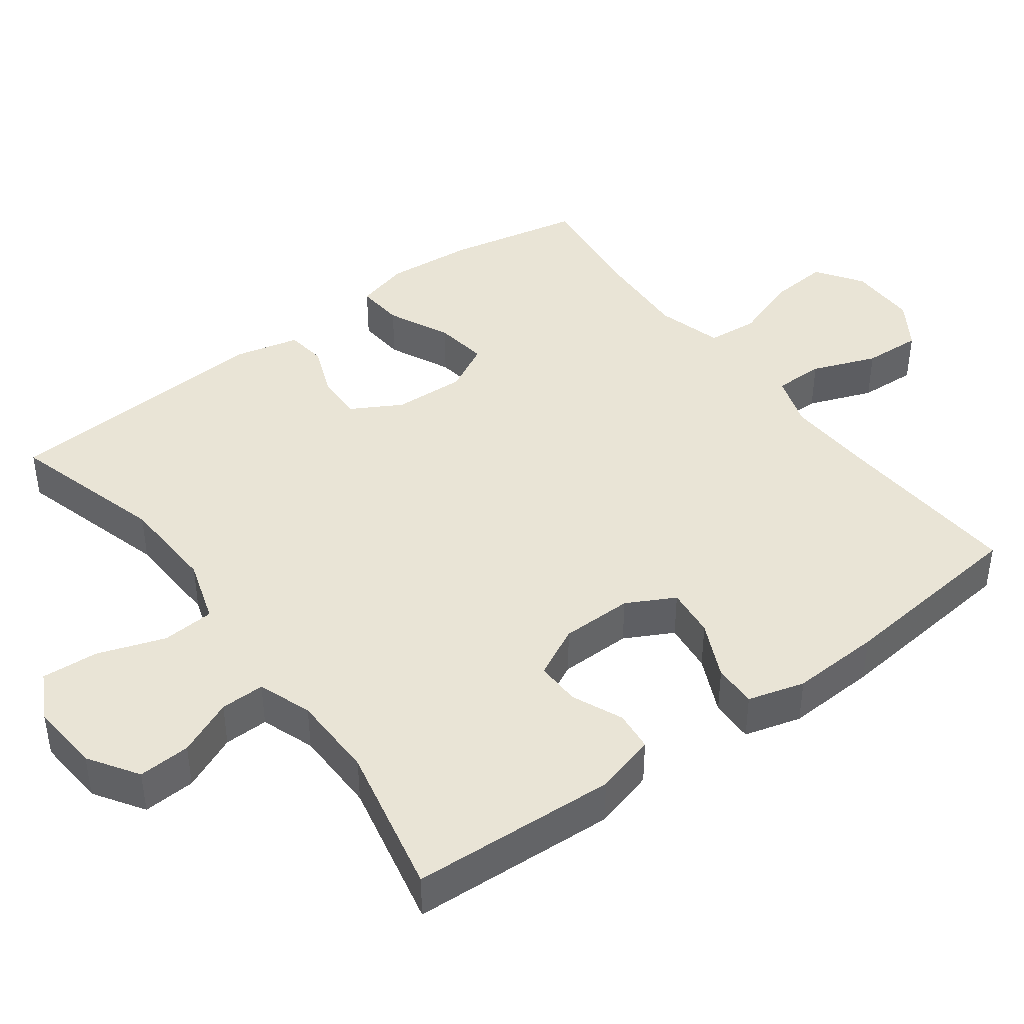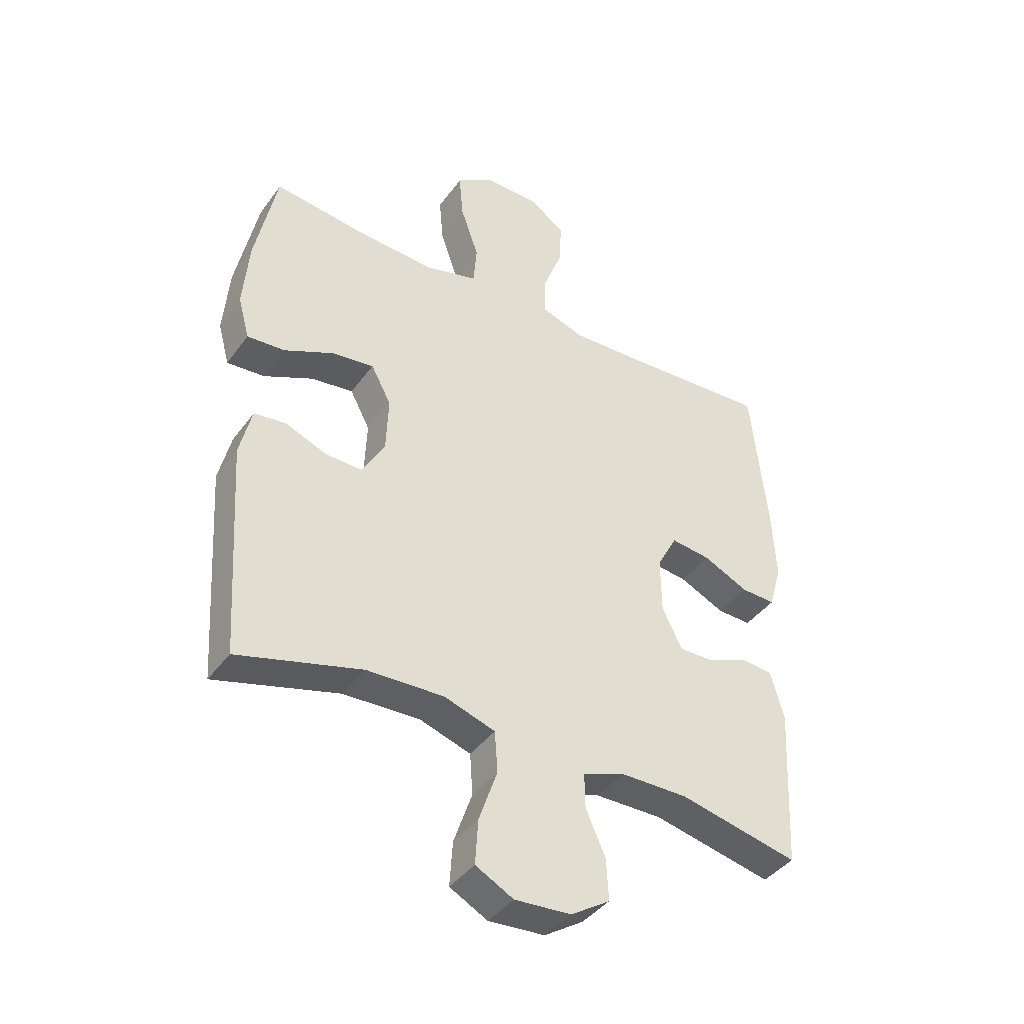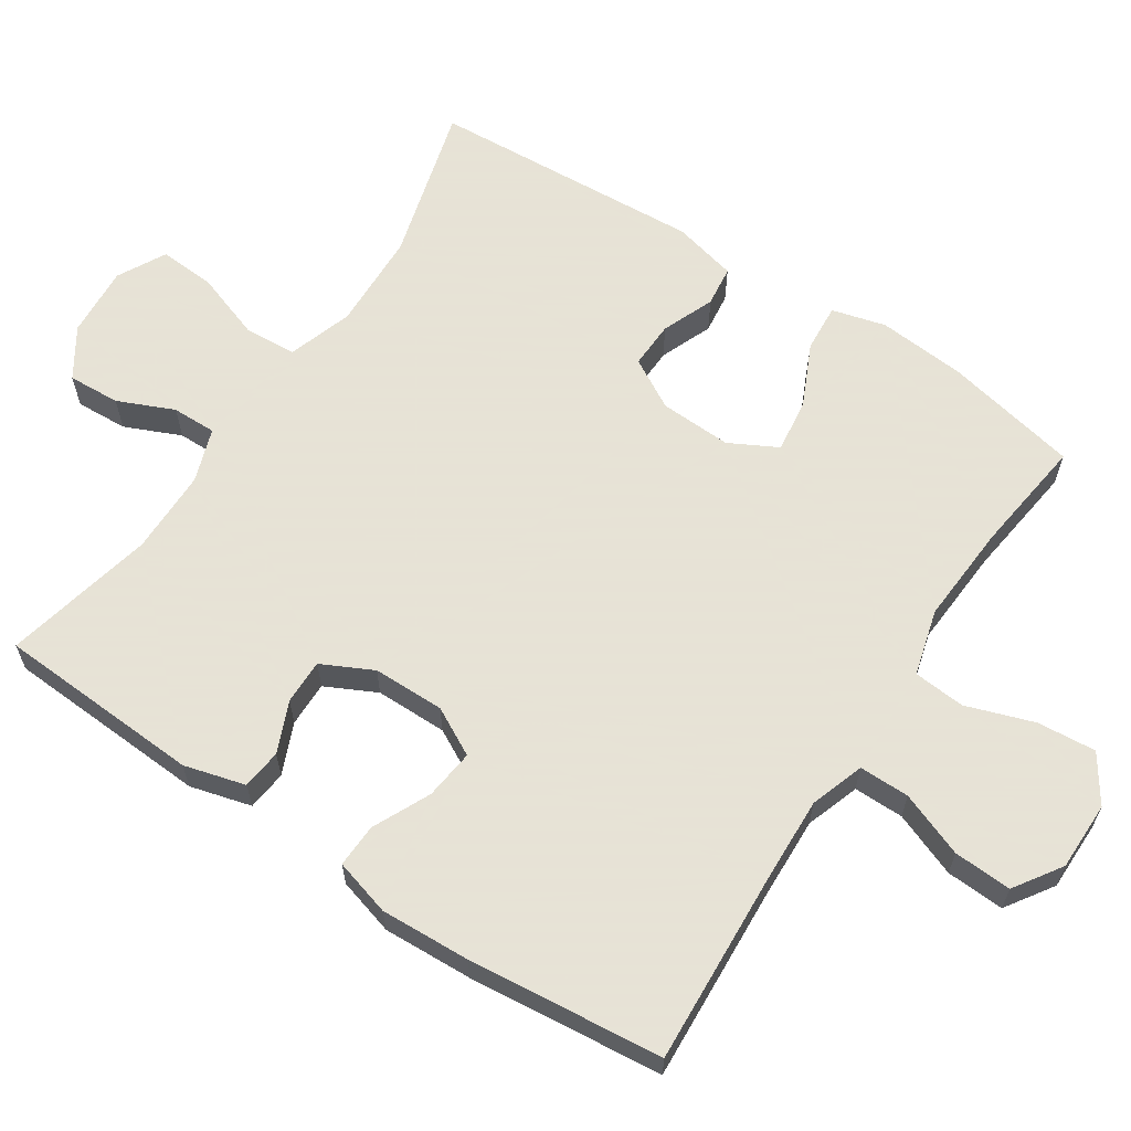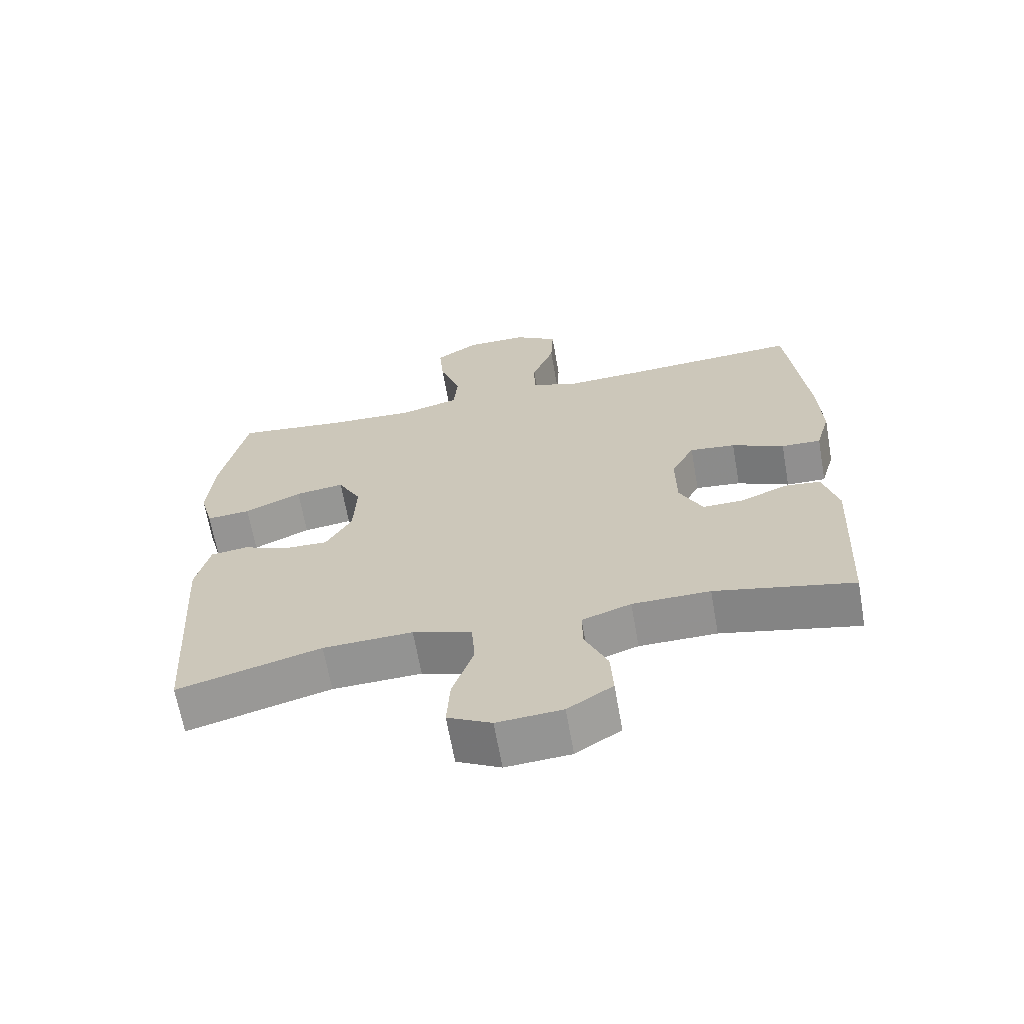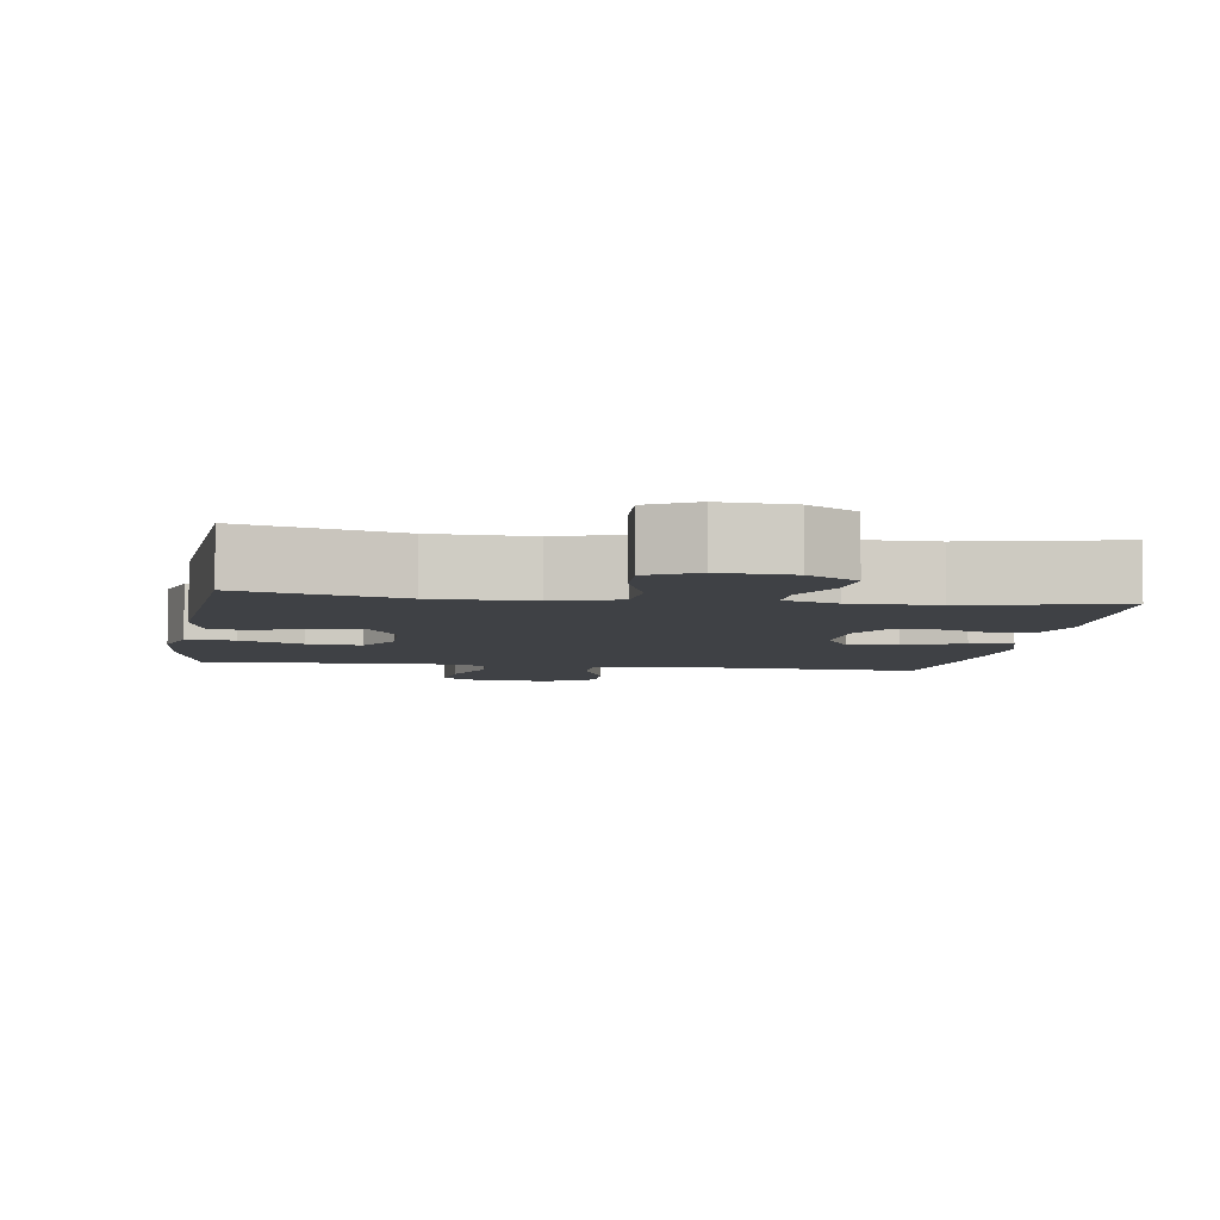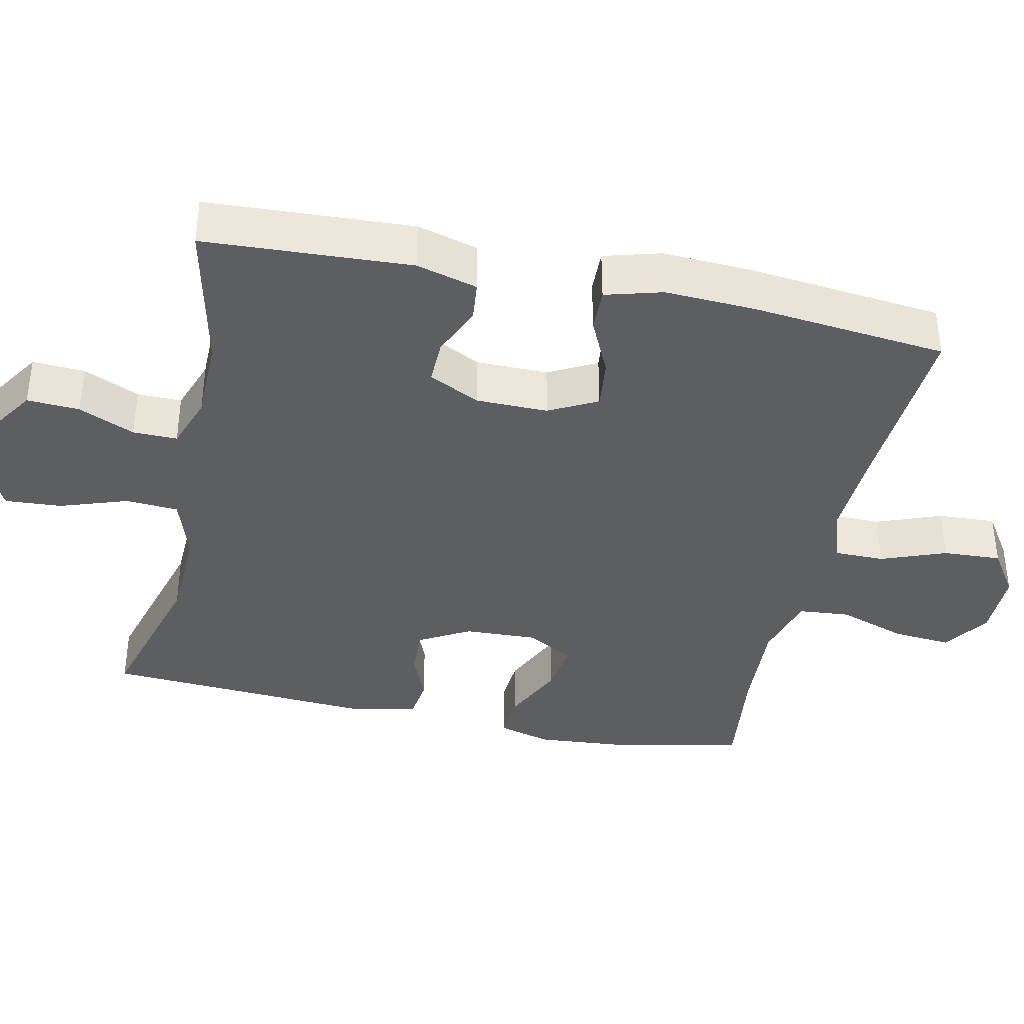
<metadata>
{"format":"obj","ext":"obj","renderer":"f3d","projection":"perspective","resolution":1024,"background":"white","views":[{"elev":42.4,"azim":-126.8,"up":"+Y"},{"elev":-41.0,"azim":147.3,"up":"+Z"},{"elev":62.8,"azim":-56.5,"up":"+Y"},{"elev":-66.0,"azim":-170.0,"up":"+Z"},{"elev":-5.4,"azim":171.4,"up":"+Y"},{"elev":-37.9,"azim":-102.2,"up":"+Y"}]}
</metadata>
<code>
v -0.5 0.07 0.5
v -0.234 0.07 0.484
v -0.116 0.07 0.479
v -0.042 0.07 0.504
v -0.042 0.07 0.573
v -0.076 0.07 0.662
v -0.08 0.07 0.742
v -0.015 0.07 0.785
v 0.08 0.07 0.785
v 0.144 0.07 0.742
v 0.137 0.07 0.661
v 0.105 0.07 0.568
v 0.111 0.07 0.497
v 0.202 0.07 0.472
v 0.339 0.07 0.48
v 0.5 0.07 0.5
v 0.538 0.07 0.315
v 0.548 0.07 0.194
v 0.528 0.07 0.12
v 0.462 0.07 0.125
v 0.376 0.07 0.165
v 0.302 0.07 0.175
v 0.267 0.07 0.109
v 0.271 0.07 0.01
v 0.31 0.07 -0.059
v 0.375 0.07 -0.057
v 0.447 0.07 -0.028
v 0.503 0.07 -0.035
v 0.524 0.07 -0.123
v 0.5 0.07 -0.5
v 0.284 0.07 -0.44
v 0.149 0.07 -0.435
v 0.06 0.07 -0.464
v 0.055 0.07 -0.536
v 0.087 0.07 -0.629
v 0.092 0.07 -0.707
v 0.026 0.07 -0.742
v -0.072 0.07 -0.735
v -0.14 0.07 -0.691
v -0.136 0.07 -0.619
v -0.102 0.07 -0.542
v -0.101 0.07 -0.481
v -0.175 0.07 -0.455
v -0.292 0.07 -0.454
v -0.5 0.07 -0.5
v -0.515 0.07 -0.217
v -0.492 0.07 -0.133
v -0.437 0.07 -0.127
v -0.367 0.07 -0.157
v -0.305 0.07 -0.158
v -0.27 0.07 -0.088
v -0.269 0.07 0.011
v -0.304 0.07 0.077
v -0.373 0.07 0.069
v -0.452 0.07 0.032
v -0.512 0.07 0.03
v -0.534 0.07 0.108
v -0.528 0.07 0.232
v -0.5 0 0.5
v -0.234 0 0.484
v -0.116 0 0.479
v -0.042 0 0.504
v -0.042 0 0.573
v -0.076 0 0.662
v -0.08 0 0.742
v -0.015 0 0.785
v 0.08 0 0.785
v 0.144 0 0.742
v 0.137 0 0.661
v 0.105 0 0.568
v 0.111 0 0.497
v 0.202 0 0.472
v 0.339 0 0.48
v 0.5 0 0.5
v 0.538 0 0.315
v 0.548 0 0.194
v 0.528 0 0.12
v 0.462 0 0.125
v 0.376 0 0.165
v 0.302 0 0.175
v 0.267 0 0.109
v 0.271 0 0.01
v 0.31 0 -0.059
v 0.375 0 -0.057
v 0.447 0 -0.028
v 0.503 0 -0.035
v 0.524 0 -0.123
v 0.5 0 -0.5
v 0.284 0 -0.44
v 0.149 0 -0.435
v 0.06 0 -0.464
v 0.055 0 -0.536
v 0.087 0 -0.629
v 0.092 0 -0.707
v 0.026 0 -0.742
v -0.072 0 -0.735
v -0.14 0 -0.691
v -0.136 0 -0.619
v -0.102 0 -0.542
v -0.101 0 -0.481
v -0.175 0 -0.455
v -0.292 0 -0.454
v -0.5 0 -0.5
v -0.515 0 -0.217
v -0.492 0 -0.133
v -0.437 0 -0.127
v -0.367 0 -0.157
v -0.305 0 -0.158
v -0.27 0 -0.088
v -0.269 0 0.011
v -0.304 0 0.077
v -0.373 0 0.069
v -0.452 0 0.032
v -0.512 0 0.03
v -0.534 0 0.108
v -0.528 0 0.232
f 57 58 1 2
f 54 55 56 57
f 53 54 57 2
f 52 53 2 3
f 51 52 3 4
f 46 47 48 49
f 44 45 46 49
f 43 44 49 50
f 42 43 50 51
f 38 39 40 41
f 38 41 42
f 37 38 42
f 34 35 36 37
f 33 34 37 42
f 32 33 42 51
f 28 29 30 31
f 26 27 28 31
f 25 26 31 32
f 24 25 32 51
f 18 19 20 21
f 18 21 22
f 15 16 17 18
f 14 15 18 22
f 13 14 22 23
f 9 10 11 12
f 9 12 13
f 8 9 13
f 5 6 7 8
f 4 5 8 13
f 23 24 51
f 4 13 23 51
f 60 59 116 115
f 115 114 113 112
f 60 115 112 111
f 61 60 111 110
f 62 61 110 109
f 107 106 105 104
f 107 104 103 102
f 108 107 102 101
f 109 108 101 100
f 99 98 97 96
f 100 99 96
f 100 96 95
f 95 94 93 92
f 100 95 92 91
f 109 100 91 90
f 89 88 87 86
f 89 86 85 84
f 90 89 84 83
f 109 90 83 82
f 79 78 77 76
f 80 79 76
f 76 75 74 73
f 80 76 73 72
f 81 80 72 71
f 70 69 68 67
f 71 70 67
f 71 67 66
f 66 65 64 63
f 71 66 63 62
f 109 82 81
f 109 81 71 62
f 1 59 60 2
f 2 60 61 3
f 3 61 62 4
f 4 62 63 5
f 5 63 64 6
f 6 64 65 7
f 7 65 66 8
f 8 66 67 9
f 9 67 68 10
f 10 68 69 11
f 11 69 70 12
f 12 70 71 13
f 13 71 72 14
f 14 72 73 15
f 15 73 74 16
f 16 74 75 17
f 17 75 76 18
f 18 76 77 19
f 19 77 78 20
f 20 78 79 21
f 21 79 80 22
f 22 80 81 23
f 23 81 82 24
f 24 82 83 25
f 25 83 84 26
f 26 84 85 27
f 27 85 86 28
f 28 86 87 29
f 29 87 88 30
f 30 88 89 31
f 31 89 90 32
f 32 90 91 33
f 33 91 92 34
f 34 92 93 35
f 35 93 94 36
f 36 94 95 37
f 37 95 96 38
f 38 96 97 39
f 39 97 98 40
f 40 98 99 41
f 41 99 100 42
f 42 100 101 43
f 43 101 102 44
f 44 102 103 45
f 45 103 104 46
f 46 104 105 47
f 47 105 106 48
f 48 106 107 49
f 49 107 108 50
f 50 108 109 51
f 51 109 110 52
f 52 110 111 53
f 53 111 112 54
f 54 112 113 55
f 55 113 114 56
f 56 114 115 57
f 57 115 116 58
f 58 116 59 1

</code>
